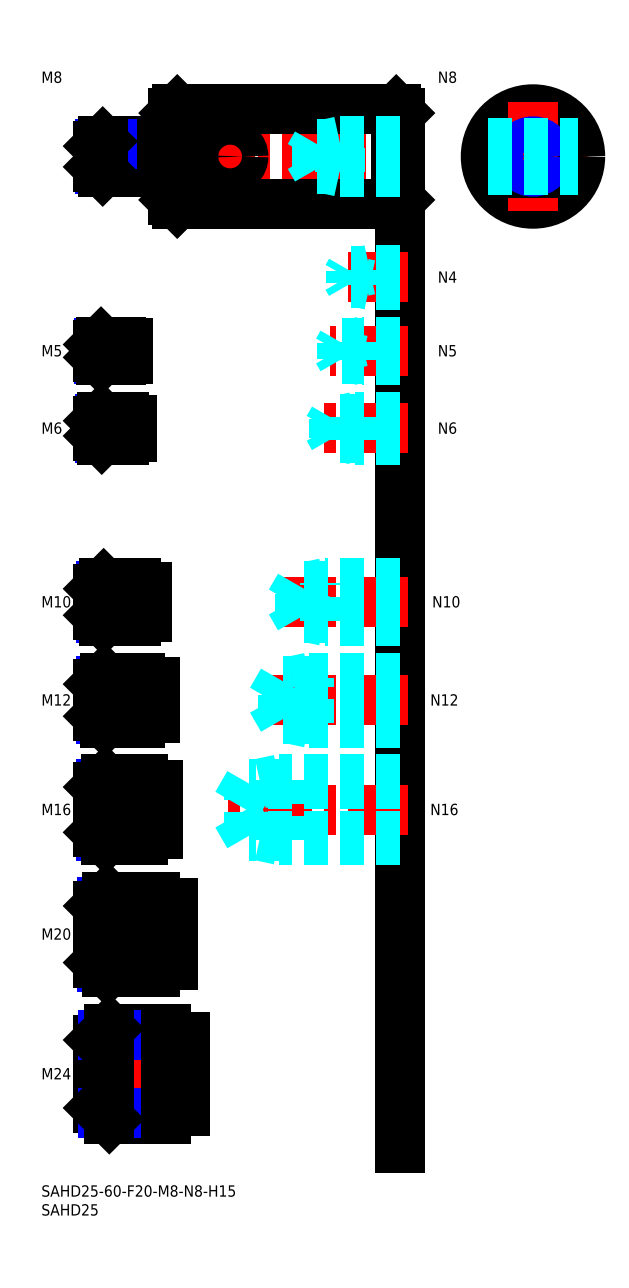
<metadata>
{"format":"dxf","ext":"dxf","renderer":"ezdxf+matplotlib","layout":"modelspace","background":"white","min_lineweight":24,"dpi":150}
</metadata>
<code>
0
SECTION
2
ENTITIES
0
INSERT
8
MSM_CONTINUOUS
2
*U18
10
0
20
0
30
0
0
INSERT
8
MSM_CONTINUOUS
2
*U19
10
0
20
0
30
0
0
LINE
8
MSM_CENTER
10
13
20
272.5
30
0
11
97
21
272.5
31
0
0
LINE
8
MSM_CONTINUOUS
10
36
20
285
30
0
11
94
21
285
31
0
0
LINE
8
MSM_CONTINUOUS
10
36
20
260
30
0
11
94
21
260
31
0
0
LINE
8
MSM_CONTINUOUS
10
35
20
261
30
0
11
35
21
284
31
0
0
LINE
8
MSM_CENTER
10
115.7
20
272.5
30
0
11
144.7
21
272.5
31
0
0
CIRCLE
8
MSM_CONTINUOUS
10
130.2
20
272.5
30
0
40
12.5
0
LINE
8
MSM_CENTER
10
130.2
20
287
30
0
11
130.2
21
258
31
0
0
LINE
8
MSM_CONTINUOUS
10
95
20
284
30
0
11
95
21
261
31
0
0
LINE
8
MSM_CONTINUOUS
10
36
20
285
30
0
11
35
21
284
31
0
0
LINE
8
MSM_CONTINUOUS
10
35
20
261
30
0
11
36
21
260
31
0
0
LINE
8
MSM_CONTINUOUS
10
95
20
284
30
0
11
94
21
285
31
0
0
LINE
8
MSM_CONTINUOUS
10
95
20
261
30
0
11
94
21
260
31
0
0
LINE
8
MSM_CONTINUOUS
10
36
20
260
30
0
11
36
21
285
31
0
0
LINE
8
MSM_CONTINUOUS
10
94
20
285
30
0
11
94
21
260
31
0
0
LINE
8
MSM_CONTINUOUS
10
95
20
250
30
0
11
95
21
10
31
0
0
INSERT
8
MSM_CONTINUOUS
2
*U20
10
0
20
0
30
0
0
LINE
8
MSM_CENTER
10
97
20
99.5
30
0
11
49
21
99.5
31
0
0
LINE
8
MSM_DASHED
10
54.99
20
92.58
30
0
11
51
21
99.5
31
0
0
LINE
8
MSM_DASHED
10
95
20
91.5
30
0
11
63
21
91.5
31
0
0
LINE
8
MSM_DASHED
10
95
20
92.58
30
0
11
54.99
21
92.58
31
0
0
LINE
8
MSM_DASHED
10
63
20
91.5
30
0
11
63
21
107.5
31
0
0
LINE
8
MSM_DASHED
10
54.99
20
92.58
30
0
11
54.99
21
106.4
31
0
0
LINE
8
MSM_DASHED
10
63
20
91.5
30
0
11
58
21
92.58
31
0
0
LINE
8
MSM_DASHED
10
54.99
20
106.4
30
0
11
51
21
99.5
31
0
0
LINE
8
MSM_DASHED
10
95
20
106.4
30
0
11
54.99
21
106.4
31
0
0
LINE
8
MSM_DASHED
10
95
20
107.5
30
0
11
63
21
107.5
31
0
0
LINE
8
MSM_DASHED
10
63
20
107.5
30
0
11
58
21
106.4
31
0
0
LINE
8
MSM_CENTER
10
97
20
128.5
30
0
11
59
21
128.5
31
0
0
LINE
8
MSM_DASHED
10
63.92
20
123.4
30
0
11
63.92
21
133.6
31
0
0
LINE
8
MSM_DASHED
10
63.92
20
133.6
30
0
11
61
21
128.5
31
0
0
LINE
8
MSM_DASHED
10
71
20
122.5
30
0
11
71
21
134.5
31
0
0
LINE
8
MSM_DASHED
10
95
20
123.4
30
0
11
63.92
21
123.4
31
0
0
LINE
8
MSM_DASHED
10
95
20
122.5
30
0
11
71
21
122.5
31
0
0
LINE
8
MSM_DASHED
10
71
20
122.5
30
0
11
66.62
21
123.4
31
0
0
LINE
8
MSM_DASHED
10
63.92
20
123.4
30
0
11
61
21
128.5
31
0
0
LINE
8
MSM_DASHED
10
95
20
134.5
30
0
11
71
21
134.5
31
0
0
LINE
8
MSM_DASHED
10
95
20
133.6
30
0
11
63.92
21
133.6
31
0
0
LINE
8
MSM_DASHED
10
71
20
134.5
30
0
11
66.62
21
133.6
31
0
0
INSERT
8
MSM_CONTINUOUS
2
*U21
10
0
20
0
30
0
0
INSERT
8
MSM_CONTINUOUS
2
*U22
10
0
20
0
30
0
0
LINE
8
MSM_CENTER
10
97
20
154.5
30
0
11
64
21
154.5
31
0
0
LINE
8
MSM_DASHED
10
68.42
20
150.3
30
0
11
68.42
21
158.7
31
0
0
LINE
8
MSM_DASHED
10
68.42
20
158.7
30
0
11
66
21
154.5
31
0
0
LINE
8
MSM_DASHED
10
75
20
149.5
30
0
11
75
21
159.5
31
0
0
LINE
8
MSM_DASHED
10
95
20
150.3
30
0
11
68.42
21
150.3
31
0
0
LINE
8
MSM_DASHED
10
95
20
149.5
30
0
11
75
21
149.5
31
0
0
LINE
8
MSM_DASHED
10
75
20
149.5
30
0
11
71.25
21
150.3
31
0
0
LINE
8
MSM_DASHED
10
68.42
20
150.3
30
0
11
66
21
154.5
31
0
0
LINE
8
MSM_DASHED
10
95
20
159.5
30
0
11
75
21
159.5
31
0
0
LINE
8
MSM_DASHED
10
95
20
158.7
30
0
11
68.42
21
158.7
31
0
0
LINE
8
MSM_DASHED
10
75
20
159.5
30
0
11
71.25
21
158.7
31
0
0
INSERT
8
MSM_CONTINUOUS
2
*U23
10
0
20
0
30
0
0
LINE
8
MSM_CENTER
10
97
20
200.5
30
0
11
74
21
200.5
31
0
0
LINE
8
MSM_DASHED
10
95
20
203.5
30
0
11
83
21
203.5
31
0
0
LINE
8
MSM_DASHED
10
95
20
203
30
0
11
77.42
21
203
31
0
0
LINE
8
MSM_DASHED
10
95
20
198
30
0
11
77.42
21
198
31
0
0
LINE
8
MSM_DASHED
10
95
20
197.5
30
0
11
83
21
197.5
31
0
0
LINE
8
MSM_DASHED
10
83
20
197.5
30
0
11
83
21
203.5
31
0
0
LINE
8
MSM_DASHED
10
77.42
20
198
30
0
11
77.42
21
203
31
0
0
LINE
8
MSM_DASHED
10
77.42
20
203
30
0
11
76
21
200.5
31
0
0
LINE
8
MSM_DASHED
10
77.42
20
198
30
0
11
76
21
200.5
31
0
0
LINE
8
MSM_DASHED
10
83
20
197.5
30
0
11
80.5
21
198
31
0
0
LINE
8
MSM_DASHED
10
83
20
203.5
30
0
11
80.5
21
203
31
0
0
INSERT
8
MSM_CONTINUOUS
2
*U24
10
0
20
0
30
0
0
LINE
8
MSM_CENTER
10
97
20
221
30
0
11
76.5
21
221
31
0
0
LINE
8
MSM_DASHED
10
95
20
223.5
30
0
11
85
21
223.5
31
0
0
LINE
8
MSM_DASHED
10
95
20
223.1
30
0
11
79.69
21
223.1
31
0
0
LINE
8
MSM_DASHED
10
95
20
218.9
30
0
11
79.69
21
218.9
31
0
0
LINE
8
MSM_DASHED
10
95
20
218.5
30
0
11
85
21
218.5
31
0
0
LINE
8
MSM_DASHED
10
79.69
20
218.9
30
0
11
79.69
21
223.1
31
0
0
LINE
8
MSM_DASHED
10
79.69
20
223.1
30
0
11
78.5
21
221
31
0
0
LINE
8
MSM_DASHED
10
85
20
218.5
30
0
11
85
21
223.5
31
0
0
LINE
8
MSM_DASHED
10
79.69
20
218.9
30
0
11
78.5
21
221
31
0
0
LINE
8
MSM_DASHED
10
85
20
218.5
30
0
11
83
21
218.9
31
0
0
LINE
8
MSM_DASHED
10
85
20
223.5
30
0
11
83
21
223.1
31
0
0
INSERT
8
MSM_CONTINUOUS
2
*U25
10
0
20
0
30
0
0
LINE
8
MSM_CENTER
10
97
20
240.5
30
0
11
79
21
240.5
31
0
0
LINE
8
MSM_DASHED
10
95
20
242.5
30
0
11
87
21
242.5
31
0
0
LINE
8
MSM_DASHED
10
95
20
242.1
30
0
11
81.94
21
242.1
31
0
0
LINE
8
MSM_DASHED
10
95
20
238.9
30
0
11
81.94
21
238.9
31
0
0
LINE
8
MSM_DASHED
10
95
20
238.5
30
0
11
87
21
238.5
31
0
0
LINE
8
MSM_DASHED
10
81.94
20
238.9
30
0
11
81.94
21
242.1
31
0
0
LINE
8
MSM_DASHED
10
81.94
20
242.1
30
0
11
81
21
240.5
31
0
0
LINE
8
MSM_DASHED
10
87
20
238.5
30
0
11
87
21
242.5
31
0
0
LINE
8
MSM_DASHED
10
81.94
20
238.9
30
0
11
81
21
240.5
31
0
0
LINE
8
MSM_DASHED
10
87
20
238.5
30
0
11
85.25
21
238.9
31
0
0
LINE
8
MSM_DASHED
10
87
20
242.5
30
0
11
85.25
21
242.1
31
0
0
INSERT
8
MSM_CONTINUOUS
2
*U26
10
0
20
0
30
0
0
LINE
8
MSM_CENTER
10
13
20
29.5
30
0
11
40
21
29.5
31
0
0
INSERT
8
MSM_CONTINUOUS
2
*U27
10
0
20
0
30
0
0
LINE
8
MSM_CENTER
10
13
20
66.5
30
0
11
37
21
66.5
31
0
0
INSERT
8
MSM_CONTINUOUS
2
*U28
10
0
20
0
30
0
0
LINE
8
MSM_CENTER
10
13
20
99.5
30
0
11
33
21
99.5
31
0
0
LINE
8
MSM_CENTER
10
13
20
128.5
30
0
11
32
21
128.5
31
0
0
INSERT
8
MSM_CONTINUOUS
2
*U29
10
0
20
0
30
0
0
INSERT
8
MSM_CONTINUOUS
2
*U30
10
0
20
0
30
0
0
LINE
8
MSM_CENTER
10
13
20
154.5
30
0
11
30
21
154.5
31
0
0
LINE
8
MSM_NARROW
10
32
20
269.2
30
0
11
15.57
21
269.2
31
0
0
LINE
8
MSM_CONTINUOUS
10
32
20
268.5
30
0
11
16.25
21
268.5
31
0
0
LINE
8
MSM_CONTINUOUS
10
32
20
276.5
30
0
11
16.25
21
276.5
31
0
0
LINE
8
MSM_NARROW
10
32
20
275.8
30
0
11
15.57
21
275.8
31
0
0
LINE
8
MSM_CONTINUOUS
10
15
20
269.7
30
0
11
15
21
275.2
31
0
0
LINE
8
MSM_NARROW
10
25
20
150.3
30
0
11
15.69
21
150.3
31
0
0
LINE
8
MSM_CONTINUOUS
10
25
20
149.5
30
0
11
16.5
21
149.5
31
0
0
LINE
8
MSM_CONTINUOUS
10
25
20
159.5
30
0
11
16.5
21
159.5
31
0
0
LINE
8
MSM_NARROW
10
25
20
158.7
30
0
11
15.69
21
158.7
31
0
0
LINE
8
MSM_CONTINUOUS
10
15
20
151
30
0
11
15
21
158
31
0
0
LINE
8
MSM_NARROW
10
26
20
123.4
30
0
11
15.8
21
123.4
31
0
0
LINE
8
MSM_CONTINUOUS
10
26
20
122.5
30
0
11
16.75
21
122.5
31
0
0
LINE
8
MSM_CONTINUOUS
10
26
20
134.5
30
0
11
16.75
21
134.5
31
0
0
LINE
8
MSM_NARROW
10
26
20
133.6
30
0
11
15.8
21
133.6
31
0
0
LINE
8
MSM_CONTINUOUS
10
15
20
124.2
30
0
11
15
21
132.8
31
0
0
LINE
8
MSM_CONTINUOUS
10
27
20
91.5
30
0
11
17
21
91.5
31
0
0
LINE
8
MSM_NARROW
10
27
20
92.58
30
0
11
15.92
21
92.58
31
0
0
LINE
8
MSM_NARROW
10
27
20
106.4
30
0
11
15.92
21
106.4
31
0
0
LINE
8
MSM_CONTINUOUS
10
27
20
107.5
30
0
11
17
21
107.5
31
0
0
LINE
8
MSM_CONTINUOUS
10
15
20
93.5
30
0
11
15
21
105.5
31
0
0
LINE
8
MSM_NARROW
10
30
20
75.15
30
0
11
16.15
21
75.15
31
0
0
LINE
8
MSM_NARROW
10
30
20
57.85
30
0
11
16.15
21
57.85
31
0
0
LINE
8
MSM_CONTINUOUS
10
30
20
56.5
30
0
11
17.5
21
56.5
31
0
0
LINE
8
MSM_CONTINUOUS
10
30
20
76.5
30
0
11
17.5
21
76.5
31
0
0
LINE
8
MSM_CONTINUOUS
10
15
20
59
30
0
11
15
21
74
31
0
0
LINE
8
MSM_CONTINUOUS
10
33
20
41.5
30
0
11
18
21
41.5
31
0
0
LINE
8
MSM_CONTINUOUS
10
33
20
17.5
30
0
11
18
21
17.5
31
0
0
LINE
8
MSM_CONTINUOUS
10
15
20
20.5
30
0
11
15
21
38.5
31
0
0
LINE
8
MSM_NARROW
10
33
20
39.88
30
0
11
16.38
21
39.88
31
0
0
LINE
8
MSM_NARROW
10
33
20
19.12
30
0
11
16.38
21
19.12
31
0
0
LINE
8
MSM_CONTINUOUS
10
32
20
276.5
30
0
11
32
21
268.5
31
0
0
LINE
8
MSM_CONTINUOUS
10
26
20
122.5
30
0
11
26
21
134.5
31
0
0
LINE
8
MSM_CONTINUOUS
10
25
20
159.5
30
0
11
25
21
149.5
31
0
0
LINE
8
MSM_CONTINUOUS
10
27
20
107.5
30
0
11
27
21
91.5
31
0
0
LINE
8
MSM_CONTINUOUS
10
30
20
76.5
30
0
11
30
21
56.5
31
0
0
LINE
8
MSM_CONTINUOUS
10
33
20
41.5
30
0
11
33
21
17.5
31
0
0
LINE
8
MSM_CONTINUOUS
10
16.25
20
276.5
30
0
11
15
21
275.2
31
0
0
LINE
8
MSM_CONTINUOUS
10
16.25
20
268.5
30
0
11
15
21
269.7
31
0
0
LINE
8
MSM_CONTINUOUS
10
16.25
20
276.5
30
0
11
16.25
21
268.5
31
0
0
LINE
8
MSM_CONTINUOUS
10
16.5
20
159.5
30
0
11
15
21
158
31
0
0
LINE
8
MSM_CONTINUOUS
10
16.5
20
149.5
30
0
11
15
21
151
31
0
0
LINE
8
MSM_CONTINUOUS
10
16.5
20
159.5
30
0
11
16.5
21
149.5
31
0
0
LINE
8
MSM_CONTINUOUS
10
16.75
20
134.5
30
0
11
15
21
132.8
31
0
0
LINE
8
MSM_CONTINUOUS
10
16.75
20
122.5
30
0
11
15
21
124.2
31
0
0
LINE
8
MSM_CONTINUOUS
10
16.75
20
134.5
30
0
11
16.75
21
122.5
31
0
0
LINE
8
MSM_CONTINUOUS
10
17
20
107.5
30
0
11
15
21
105.5
31
0
0
LINE
8
MSM_CONTINUOUS
10
17
20
91.5
30
0
11
15
21
93.5
31
0
0
LINE
8
MSM_CONTINUOUS
10
17
20
91.5
30
0
11
17
21
107.5
31
0
0
LINE
8
MSM_CONTINUOUS
10
17.5
20
76.5
30
0
11
15
21
74
31
0
0
LINE
8
MSM_CONTINUOUS
10
17.5
20
56.5
30
0
11
15
21
59
31
0
0
LINE
8
MSM_CONTINUOUS
10
17.5
20
76.5
30
0
11
17.5
21
56.5
31
0
0
LINE
8
MSM_CONTINUOUS
10
18
20
41.5
30
0
11
15
21
38.5
31
0
0
LINE
8
MSM_CONTINUOUS
10
18
20
17.5
30
0
11
15
21
20.5
31
0
0
LINE
8
MSM_CONTINUOUS
10
18
20
17.5
30
0
11
18
21
41.5
31
0
0
LINE
8
MSM_CONTINUOUS
10
32
20
275.5
30
0
11
35
21
275.5
31
0
0
LINE
8
MSM_CONTINUOUS
10
32
20
269.5
30
0
11
35
21
269.5
31
0
0
LINE
8
MSM_CONTINUOUS
10
28
20
158.3
30
0
11
28
21
150.7
31
0
0
LINE
8
MSM_CONTINUOUS
10
25
20
158.3
30
0
11
28
21
158.3
31
0
0
LINE
8
MSM_CONTINUOUS
10
25
20
150.7
30
0
11
28
21
150.7
31
0
0
LINE
8
MSM_CONTINUOUS
10
30
20
123.8
30
0
11
30
21
133.2
31
0
0
LINE
8
MSM_CONTINUOUS
10
26
20
133.2
30
0
11
30
21
133.2
31
0
0
LINE
8
MSM_CONTINUOUS
10
26
20
123.8
30
0
11
30
21
123.8
31
0
0
LINE
8
MSM_CONTINUOUS
10
31
20
106
30
0
11
31
21
93
31
0
0
LINE
8
MSM_CONTINUOUS
10
27
20
106
30
0
11
31
21
106
31
0
0
LINE
8
MSM_CONTINUOUS
10
27
20
93
30
0
11
31
21
93
31
0
0
LINE
8
MSM_CONTINUOUS
10
35
20
74.7
30
0
11
35
21
58.3
31
0
0
LINE
8
MSM_CONTINUOUS
10
30
20
74.7
30
0
11
35
21
74.7
31
0
0
LINE
8
MSM_CONTINUOUS
10
30
20
58.3
30
0
11
35
21
58.3
31
0
0
LINE
8
MSM_CONTINUOUS
10
38
20
39.3
30
0
11
38
21
19.7
31
0
0
LINE
8
MSM_CONTINUOUS
10
33
20
39.3
30
0
11
38
21
39.3
31
0
0
LINE
8
MSM_CONTINUOUS
10
33
20
19.7
30
0
11
38
21
19.7
31
0
0
INSERT
8
MSM_CONTINUOUS
2
*U31
10
0
20
0
30
0
0
LINE
8
MSM_DASHED
10
79
20
268.5
30
0
11
79
21
276.5
31
0
0
LINE
8
MSM_DASHED
10
72.92
20
269.2
30
0
11
72.92
21
275.8
31
0
0
LINE
8
MSM_DASHED
10
72.92
20
275.8
30
0
11
71
21
272.5
31
0
0
LINE
8
MSM_DASHED
10
95
20
269.2
30
0
11
72.92
21
269.2
31
0
0
LINE
8
MSM_DASHED
10
95
20
268.5
30
0
11
79
21
268.5
31
0
0
LINE
8
MSM_DASHED
10
79
20
268.5
30
0
11
75.87
21
269.2
31
0
0
LINE
8
MSM_DASHED
10
72.92
20
269.2
30
0
11
71
21
272.5
31
0
0
LINE
8
MSM_DASHED
10
95
20
276.5
30
0
11
79
21
276.5
31
0
0
LINE
8
MSM_DASHED
10
95
20
275.8
30
0
11
72.92
21
275.8
31
0
0
LINE
8
MSM_DASHED
10
79
20
276.5
30
0
11
75.87
21
275.8
31
0
0
INSERT
8
MSM_CONTINUOUS
2
*U32
10
0
20
0
30
0
0
CIRCLE
8
MSM_CONTINUOUS
10
130.2
20
272.5
30
0
40
3.324
0
CIRCLE
8
MSM_NARROW
10
130.2
20
272.5
30
0
40
4
0
LINE
8
MSM_CENTER
10
50
20
278
30
0
11
50
21
267
31
0
0
CIRCLE
8
MSM_CONTINUOUS
10
50
20
272.5
30
0
40
3.5
0
LINE
8
MSM_DASHED
10
118.2
20
276
30
0
11
142.2
21
276
31
0
0
LINE
8
MSM_DASHED
10
118.2
20
269
30
0
11
142.2
21
269
31
0
0
INSERT
8
MSM_CONTINUOUS
2
*U33
10
0
20
0
30
0
0
LINE
8
MSM_CENTER
10
13
20
200.5
30
0
11
26
21
200.5
31
0
0
INSERT
8
MSM_CONTINUOUS
2
*U34
10
0
20
0
30
0
0
LINE
8
MSM_CENTER
10
13
20
221
30
0
11
25
21
221
31
0
0
LINE
8
MSM_CONTINUOUS
10
21
20
223.5
30
0
11
15.8
21
223.5
31
0
0
LINE
8
MSM_NARROW
10
21
20
223.1
30
0
11
15.37
21
223.1
31
0
0
LINE
8
MSM_NARROW
10
21
20
218.9
30
0
11
15.37
21
218.9
31
0
0
LINE
8
MSM_CONTINUOUS
10
21
20
218.5
30
0
11
15.8
21
218.5
31
0
0
LINE
8
MSM_CONTINUOUS
10
15
20
219.3
30
0
11
15
21
222.7
31
0
0
LINE
8
MSM_CONTINUOUS
10
22
20
203.5
30
0
11
16
21
203.5
31
0
0
LINE
8
MSM_NARROW
10
22
20
203
30
0
11
15.46
21
203
31
0
0
LINE
8
MSM_NARROW
10
22
20
198
30
0
11
15.46
21
198
31
0
0
LINE
8
MSM_CONTINUOUS
10
22
20
197.5
30
0
11
16
21
197.5
31
0
0
LINE
8
MSM_CONTINUOUS
10
15
20
202.5
30
0
11
15
21
198.5
31
0
0
LINE
8
MSM_CONTINUOUS
10
21
20
223.5
30
0
11
21
21
218.5
31
0
0
LINE
8
MSM_CONTINUOUS
10
22
20
203.5
30
0
11
22
21
197.5
31
0
0
LINE
8
MSM_CONTINUOUS
10
15.8
20
223.5
30
0
11
15
21
222.7
31
0
0
LINE
8
MSM_CONTINUOUS
10
15.8
20
218.5
30
0
11
15
21
219.3
31
0
0
LINE
8
MSM_CONTINUOUS
10
15.8
20
223.5
30
0
11
15.8
21
218.5
31
0
0
LINE
8
MSM_CONTINUOUS
10
16
20
203.5
30
0
11
15
21
202.5
31
0
0
LINE
8
MSM_CONTINUOUS
10
16
20
197.5
30
0
11
15
21
198.5
31
0
0
LINE
8
MSM_CONTINUOUS
10
16
20
203.5
30
0
11
16
21
197.5
31
0
0
LINE
8
MSM_CONTINUOUS
10
23
20
223
30
0
11
23
21
219
31
0
0
LINE
8
MSM_CONTINUOUS
10
21
20
223
30
0
11
23
21
223
31
0
0
LINE
8
MSM_CONTINUOUS
10
21
20
219
30
0
11
23
21
219
31
0
0
LINE
8
MSM_CONTINUOUS
10
24
20
202.7
30
0
11
24
21
198.3
31
0
0
LINE
8
MSM_CONTINUOUS
10
22
20
202.7
30
0
11
24
21
202.7
31
0
0
LINE
8
MSM_CONTINUOUS
10
22
20
198.3
30
0
11
24
21
198.3
31
0
0
ENDSEC
0
EOF

</code>
